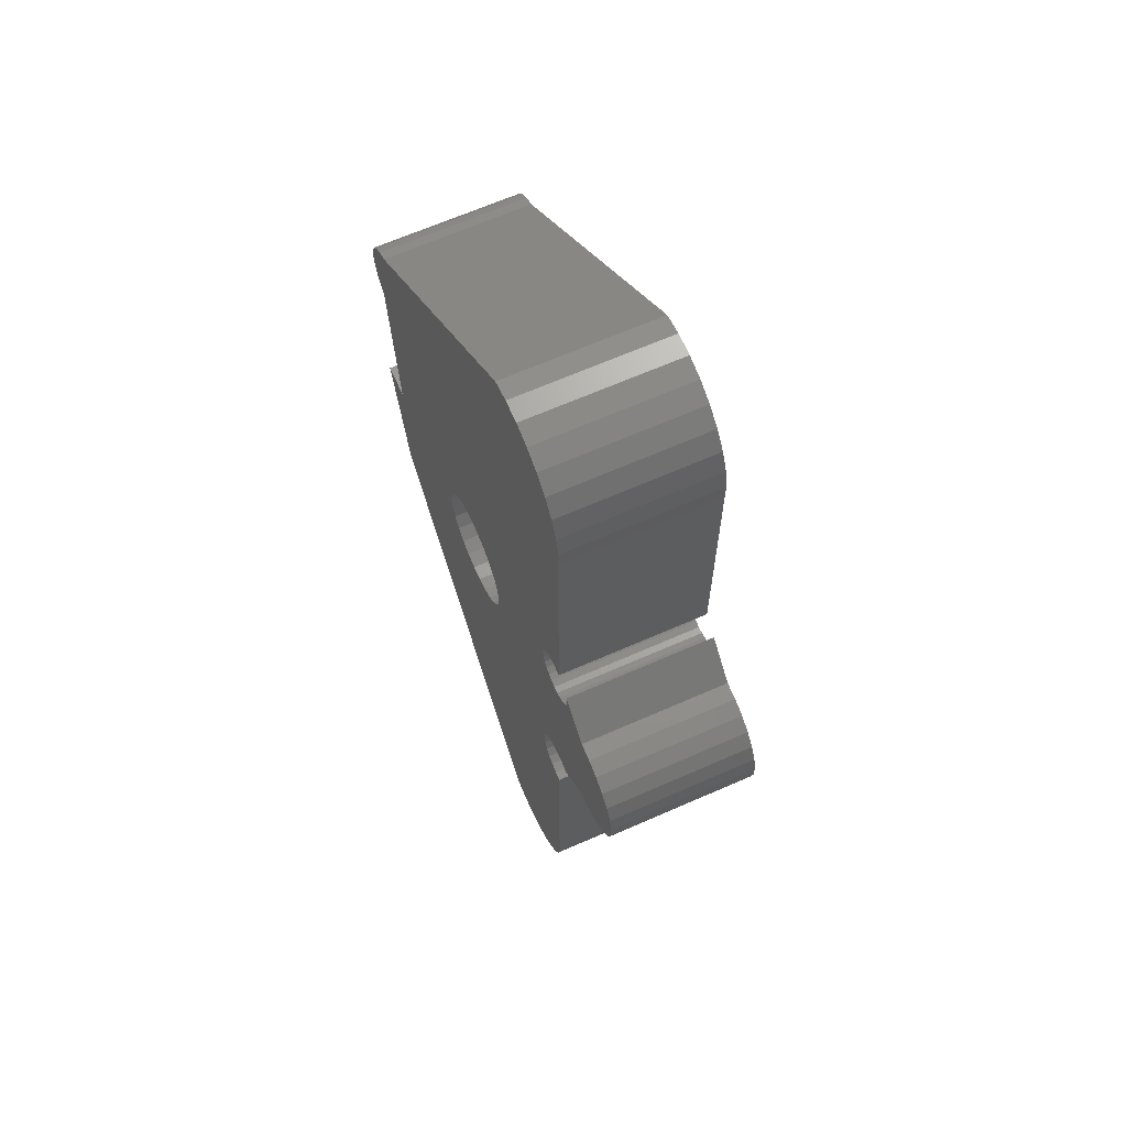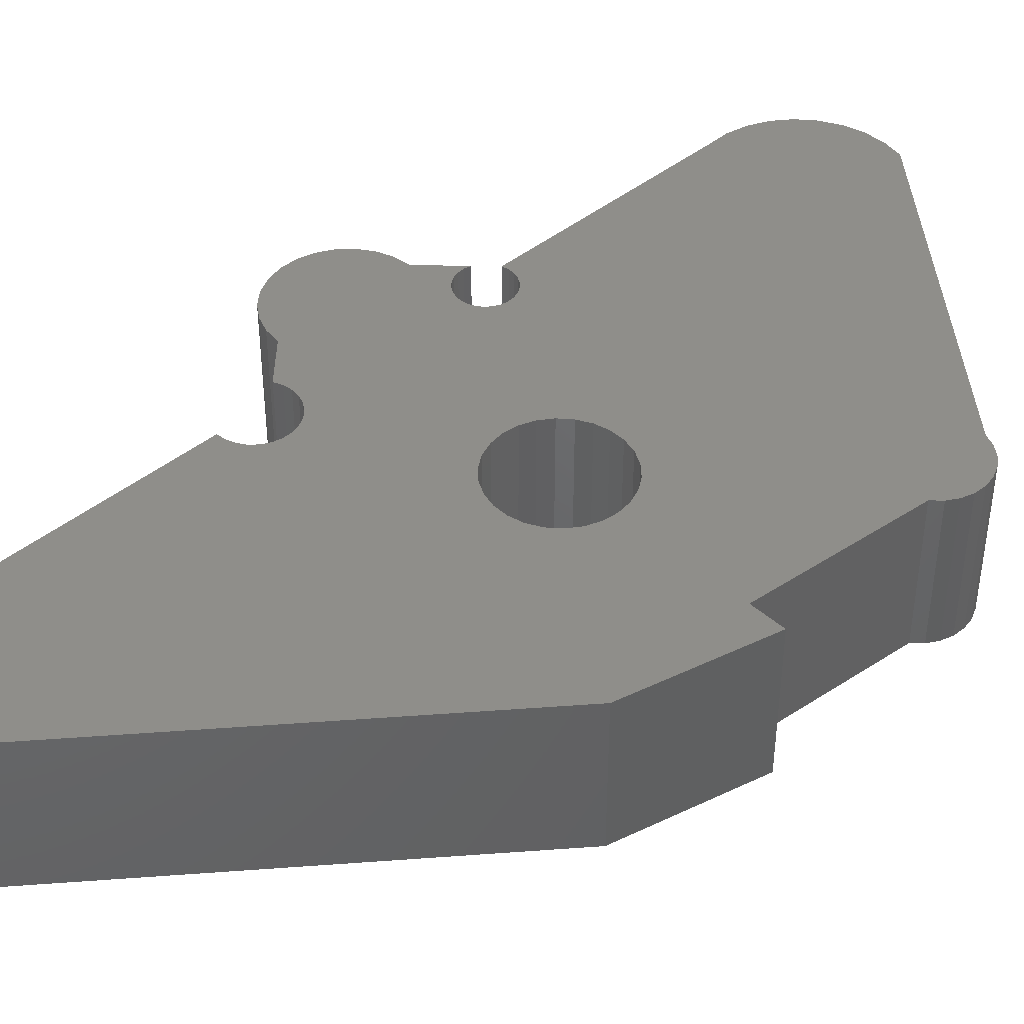
<metadata>
{"format":"stl","ext":"stl","renderer":"f3d","projection":"perspective","resolution":1024,"background":"white","views":[{"elev":65.7,"azim":66.1,"up":"+Z"},{"elev":42.9,"azim":-133.7,"up":"+Y"}]}
</metadata>
<code>
# stl→obj: 336 verts, 672 faces
v -0.8153 -0.01587 0.4153
v -0.845 -0.06349 0.5339
v -0.845 -0.01587 0.5339
v -0.8153 -0.06349 0.4153
v -0.8153 -0.06349 0.5339
v -0.8153 -0.01587 0.5339
v -0.5783 -0.01587 0.119
v -0.5783 -0.06349 0.119
v -0.845 0.06349 0.5339
v -0.8153 0.06349 0.4153
v -0.4746 -0.06349 0.2079
v -0.5606 -0.06349 0.1159
v -0.5427 -0.06349 0.1168
v -0.5254 -0.06349 0.1215
v -0.5095 -0.06349 0.1299
v -0.4959 -0.06349 0.1416
v -0.4851 -0.06349 0.156
v -0.4778 -0.06349 0.1724
v -0.4742 -0.06349 0.19
v -0.6818 -0.06349 0.4912
v -0.6912 -0.06349 0.4995
v -0.6983 -0.06349 0.5098
v -0.6708 -0.06349 0.4854
v -0.7027 -0.06349 0.5215
v -0.6586 -0.06349 0.4824
v -0.7042 -0.06349 0.5339
v -0.6461 -0.06349 0.4824
v -0.7027 -0.06349 0.5463
v -0.8428 -0.06349 0.6982
v -0.8375 -0.06349 0.6893
v -0.8302 -0.06349 0.682
v -0.6983 -0.06349 0.558
v -0.8458 -0.06349 0.7081
v -0.6912 -0.06349 0.5682
v -0.6818 -0.06349 0.5765
v -0.6708 -0.06349 0.5823
v -0.8333 -0.06349 0.746
v -0.8399 -0.06349 0.738
v -0.8443 -0.06349 0.7286
v -0.8463 -0.06349 0.7185
v -0.5012 -0.06349 0.414
v -0.496 -0.06349 0.4082
v -0.4896 -0.06349 0.4039
v -0.5048 -0.06349 0.4208
v -0.634 -0.06349 0.4854
v -0.4823 -0.06349 0.4013
v -0.5067 -0.06349 0.4283
v -0.6229 -0.06349 0.4912
v -0.4746 -0.06349 0.4005
v -0.5067 -0.06349 0.436
v -0.6136 -0.06349 0.4995
v -0.5048 -0.06349 0.4436
v -0.6065 -0.06349 0.5098
v -0.8153 -0.06349 0.7561
v -0.8249 -0.06349 0.7522
v -0.6586 -0.06349 0.5853
v -0.6461 -0.06349 0.5853
v -0.5012 -0.06349 0.4504
v -0.602 -0.06349 0.5215
v -0.496 -0.06349 0.4561
v -0.4896 -0.06349 0.4604
v -0.6005 -0.06349 0.5339
v -0.4302 -0.06349 0.4894
v -0.4823 -0.06349 0.463
v -0.4746 -0.06349 0.4638
v -0.4669 -0.06349 0.4627
v -0.4598 -0.06349 0.4598
v -0.4986 -0.06349 0.6136
v -0.6065 -0.06349 0.558
v -0.602 -0.06349 0.5463
v -0.4941 -0.06349 0.6101
v -0.5021 -0.06349 0.6181
v -0.4889 -0.06349 0.6078
v -0.5044 -0.06349 0.6233
v -0.6136 -0.06349 0.5682
v -0.4833 -0.06349 0.6068
v -0.5054 -0.06349 0.6289
v -0.6229 -0.06349 0.5765
v -0.4776 -0.06349 0.6071
v -0.505 -0.06349 0.6345
v -0.634 -0.06349 0.5823
v -0.4722 -0.06349 0.6089
v -0.5033 -0.06349 0.64
v -0.5003 -0.06349 0.6448
v -0.3748 -0.06349 0.5277
v -0.4026 -0.06349 0.4962
v -0.3909 -0.06349 0.5043
v -0.3814 -0.06349 0.515
v -0.4302 -0.06349 0.6079
v -0.4598 -0.06349 0.6376
v -0.4587 -0.06349 0.632
v -0.4589 -0.06349 0.6263
v -0.4605 -0.06349 0.6209
v -0.4634 -0.06349 0.6159
v -0.4674 -0.06349 0.6119
v -0.3713 -0.06349 0.5558
v -0.3713 -0.06349 0.5415
v -0.3814 -0.06349 0.5823
v -0.3748 -0.06349 0.5697
v -0.3909 -0.06349 0.593
v -0.416 -0.06349 0.4911
v -0.4026 -0.06349 0.6011
v -0.416 -0.06349 0.6062
v -0.4746 -0.06349 0.8598
v -0.4962 -0.06349 0.6488
v -0.4913 -0.06349 0.6517
v -0.4859 -0.06349 0.6533
v -0.4802 -0.06349 0.6535
v -0.4746 -0.06349 0.6524
v -0.5783 -0.06349 0.9487
v -0.4778 -0.06349 0.8953
v -0.4742 -0.06349 0.8777
v -0.5254 -0.06349 0.9462
v -0.5427 -0.06349 0.9509
v -0.5606 -0.06349 0.9518
v -0.4959 -0.06349 0.9261
v -0.4851 -0.06349 0.9117
v -0.5095 -0.06349 0.9378
v -0.8302 -0.01587 0.682
v -0.8153 0.06349 0.5339
v -0.5606 -0.01587 0.1159
v -0.5427 -0.01587 0.1168
v -0.5254 -0.01587 0.1215
v -0.5095 -0.01587 0.1299
v -0.4959 -0.01587 0.1416
v -0.4851 -0.01587 0.156
v -0.4778 -0.01587 0.1724
v -0.4742 -0.01587 0.19
v -0.4746 -0.01587 0.2079
v -0.5783 0.06349 0.119
v -0.4746 0.06349 0.2079
v -0.5606 0.06349 0.1159
v -0.5427 0.06349 0.1168
v -0.5254 0.06349 0.1215
v -0.5095 0.06349 0.1299
v -0.4959 0.06349 0.1416
v -0.4851 0.06349 0.156
v -0.4778 0.06349 0.1724
v -0.4742 0.06349 0.19
v -0.6818 0.06349 0.4912
v -0.6912 0.06349 0.4995
v -0.6983 0.06349 0.5098
v -0.6708 0.06349 0.4854
v -0.7027 0.06349 0.5215
v -0.6586 0.06349 0.4824
v -0.7042 0.06349 0.5339
v -0.6461 0.06349 0.4824
v -0.7027 0.06349 0.5463
v -0.8428 0.06349 0.6982
v -0.8302 0.06349 0.682
v -0.8375 0.06349 0.6893
v -0.6983 0.06349 0.558
v -0.8458 0.06349 0.7081
v -0.6912 0.06349 0.5682
v -0.6818 0.06349 0.5765
v -0.6708 0.06349 0.5823
v -0.8333 0.06349 0.746
v -0.8443 0.06349 0.7286
v -0.8399 0.06349 0.738
v -0.8463 0.06349 0.7185
v -0.5012 0.06349 0.414
v -0.496 0.06349 0.4082
v -0.4896 0.06349 0.4039
v -0.5048 0.06349 0.4208
v -0.634 0.06349 0.4854
v -0.4823 0.06349 0.4013
v -0.5067 0.06349 0.4283
v -0.6229 0.06349 0.4912
v -0.4746 0.06349 0.4005
v -0.5067 0.06349 0.436
v -0.6136 0.06349 0.4995
v -0.5048 0.06349 0.4436
v -0.6065 0.06349 0.5098
v -0.8153 0.06349 0.7561
v -0.8249 0.06349 0.7522
v -0.6461 0.06349 0.5853
v -0.6586 0.06349 0.5853
v -0.5012 0.06349 0.4504
v -0.602 0.06349 0.5215
v -0.496 0.06349 0.4561
v -0.4896 0.06349 0.4604
v -0.6005 0.06349 0.5339
v -0.4302 0.06349 0.4894
v -0.4746 0.06349 0.4638
v -0.4823 0.06349 0.463
v -0.4669 0.06349 0.4627
v -0.4598 0.06349 0.4598
v -0.4986 0.06349 0.6136
v -0.602 0.06349 0.5463
v -0.6065 0.06349 0.558
v -0.4941 0.06349 0.6101
v -0.5021 0.06349 0.6181
v -0.4889 0.06349 0.6078
v -0.5044 0.06349 0.6233
v -0.6136 0.06349 0.5682
v -0.4833 0.06349 0.6068
v -0.5054 0.06349 0.6289
v -0.6229 0.06349 0.5765
v -0.4776 0.06349 0.6071
v -0.505 0.06349 0.6345
v -0.634 0.06349 0.5823
v -0.4722 0.06349 0.6089
v -0.5033 0.06349 0.64
v -0.5003 0.06349 0.6448
v -0.3748 0.06349 0.5277
v -0.3909 0.06349 0.5043
v -0.4026 0.06349 0.4962
v -0.3814 0.06349 0.515
v -0.4302 0.06349 0.6079
v -0.4587 0.06349 0.632
v -0.4598 0.06349 0.6376
v -0.4589 0.06349 0.6263
v -0.4605 0.06349 0.6209
v -0.4634 0.06349 0.6159
v -0.4674 0.06349 0.6119
v -0.3713 0.06349 0.5558
v -0.3713 0.06349 0.5415
v -0.3814 0.06349 0.5823
v -0.3748 0.06349 0.5697
v -0.3909 0.06349 0.593
v -0.416 0.06349 0.4911
v -0.416 0.06349 0.6062
v -0.4026 0.06349 0.6011
v -0.4746 0.06349 0.8598
v -0.4962 0.06349 0.6488
v -0.4913 0.06349 0.6517
v -0.4859 0.06349 0.6533
v -0.4802 0.06349 0.6535
v -0.4746 0.06349 0.6524
v -0.5783 0.06349 0.9487
v -0.4778 0.06349 0.8953
v -0.4742 0.06349 0.8777
v -0.5254 0.06349 0.9462
v -0.5606 0.06349 0.9518
v -0.5427 0.06349 0.9509
v -0.4959 0.06349 0.9261
v -0.4851 0.06349 0.9117
v -0.5095 0.06349 0.9378
v -0.8249 -0.01587 0.7522
v -0.8153 -0.01587 0.7561
v -0.8333 -0.01587 0.746
v -0.8399 -0.01587 0.738
v -0.8443 -0.01587 0.7286
v -0.8463 -0.01587 0.7185
v -0.8458 -0.01587 0.7081
v -0.8428 -0.01587 0.6982
v -0.8375 -0.01587 0.6893
v -0.4746 -0.01587 0.4005
v -0.5783 -0.01587 0.9487
v -0.4823 -0.01587 0.4013
v -0.4896 -0.01587 0.4039
v -0.496 -0.01587 0.4082
v -0.5012 -0.01587 0.414
v -0.5048 -0.01587 0.4208
v -0.5067 -0.01587 0.4283
v -0.5067 -0.01587 0.436
v -0.5048 -0.01587 0.4436
v -0.5012 -0.01587 0.4504
v -0.496 -0.01587 0.4561
v -0.4896 -0.01587 0.4604
v -0.4823 -0.01587 0.463
v -0.4746 -0.01587 0.4638
v -0.4669 -0.01587 0.4627
v -0.4598 -0.01587 0.4598
v -0.4742 -0.01587 0.8777
v -0.4746 -0.01587 0.8598
v -0.4778 -0.01587 0.8953
v -0.4851 -0.01587 0.9117
v -0.4959 -0.01587 0.9261
v -0.5095 -0.01587 0.9378
v -0.5254 -0.01587 0.9462
v -0.5427 -0.01587 0.9509
v -0.5606 -0.01587 0.9518
v -0.4302 -0.01587 0.4894
v -0.4746 -0.01587 0.6524
v -0.416 -0.01587 0.4911
v -0.4026 -0.01587 0.4962
v -0.3909 -0.01587 0.5043
v -0.3814 -0.01587 0.515
v -0.3748 -0.01587 0.5277
v -0.3713 -0.01587 0.5415
v -0.3713 -0.01587 0.5558
v -0.3748 -0.01587 0.5697
v -0.3814 -0.01587 0.5823
v -0.3909 -0.01587 0.593
v -0.4026 -0.01587 0.6011
v -0.416 -0.01587 0.6062
v -0.4302 -0.01587 0.6079
v -0.4587 -0.01587 0.632
v -0.4598 -0.01587 0.6376
v -0.4589 -0.01587 0.6263
v -0.4605 -0.01587 0.6209
v -0.4634 -0.01587 0.6159
v -0.4674 -0.01587 0.6119
v -0.4722 -0.01587 0.6089
v -0.4776 -0.01587 0.6071
v -0.4833 -0.01587 0.6068
v -0.4889 -0.01587 0.6078
v -0.4941 -0.01587 0.6101
v -0.4986 -0.01587 0.6136
v -0.5021 -0.01587 0.6181
v -0.5044 -0.01587 0.6233
v -0.5054 -0.01587 0.6289
v -0.505 -0.01587 0.6345
v -0.5033 -0.01587 0.64
v -0.5003 -0.01587 0.6448
v -0.4962 -0.01587 0.6488
v -0.4913 -0.01587 0.6517
v -0.4859 -0.01587 0.6533
v -0.4802 -0.01587 0.6535
v -0.602 -0.01587 0.5463
v -0.6005 -0.01587 0.5339
v -0.6065 -0.01587 0.558
v -0.6136 -0.01587 0.5682
v -0.6229 -0.01587 0.5765
v -0.634 -0.01587 0.5823
v -0.6461 -0.01587 0.5853
v -0.6586 -0.01587 0.5853
v -0.6708 -0.01587 0.5823
v -0.6818 -0.01587 0.5765
v -0.6912 -0.01587 0.5682
v -0.6983 -0.01587 0.558
v -0.7027 -0.01587 0.5463
v -0.7042 -0.01587 0.5339
v -0.7027 -0.01587 0.5215
v -0.6983 -0.01587 0.5098
v -0.6912 -0.01587 0.4995
v -0.6818 -0.01587 0.4912
v -0.6708 -0.01587 0.4854
v -0.6586 -0.01587 0.4824
v -0.6461 -0.01587 0.4824
v -0.634 -0.01587 0.4854
v -0.6229 -0.01587 0.4912
v -0.6136 -0.01587 0.4995
v -0.6065 -0.01587 0.5098
v -0.602 -0.01587 0.5215
f 1 2 3
f 1 4 2
f 3 5 6
f 3 2 5
f 7 4 1
f 7 8 4
f 1 3 9
f 1 9 10
f 5 2 4
f 11 8 12
f 11 12 13
f 11 13 14
f 11 14 15
f 11 15 16
f 11 16 17
f 11 17 18
f 11 18 19
f 20 21 4
f 22 5 4
f 22 4 21
f 23 20 4
f 24 5 22
f 25 4 8
f 25 23 4
f 26 5 24
f 27 25 8
f 28 5 26
f 29 30 31
f 32 5 28
f 32 31 5
f 33 29 31
f 34 31 32
f 35 31 34
f 36 31 35
f 37 38 39
f 37 39 40
f 37 40 33
f 41 8 11
f 41 27 8
f 41 11 42
f 43 42 11
f 44 45 27
f 44 27 41
f 46 43 11
f 47 48 45
f 47 45 44
f 49 46 11
f 50 51 48
f 50 48 47
f 52 53 51
f 52 51 50
f 54 33 31
f 54 55 37
f 54 37 33
f 54 31 36
f 54 56 57
f 54 36 56
f 58 59 53
f 58 53 52
f 60 59 58
f 61 62 59
f 61 59 60
f 63 64 65
f 63 65 66
f 63 66 67
f 68 69 70
f 71 68 70
f 71 70 62
f 72 69 68
f 73 62 61
f 73 61 64
f 73 71 62
f 74 69 72
f 74 75 69
f 76 64 63
f 76 73 64
f 77 75 74
f 77 78 75
f 79 76 63
f 80 78 77
f 80 81 78
f 82 79 63
f 83 81 80
f 83 57 81
f 84 54 57
f 84 57 83
f 85 86 87
f 85 87 88
f 89 90 91
f 89 91 92
f 89 92 93
f 89 93 94
f 89 94 95
f 89 95 82
f 89 82 63
f 96 85 97
f 98 96 99
f 100 85 96
f 100 96 98
f 100 63 101
f 100 101 86
f 100 102 103
f 100 103 89
f 100 86 85
f 100 89 63
f 104 84 105
f 104 105 106
f 104 106 107
f 104 107 108
f 104 108 109
f 104 54 84
f 104 110 54
f 111 104 112
f 113 114 115
f 116 110 104
f 116 104 111
f 116 113 115
f 116 111 117
f 116 118 113
f 116 115 110
f 6 31 119
f 6 5 31
f 3 6 120
f 3 120 9
f 121 8 7
f 121 12 8
f 122 13 12
f 122 12 121
f 123 14 13
f 123 13 122
f 124 15 14
f 124 14 123
f 125 16 15
f 125 15 124
f 126 17 16
f 126 16 125
f 127 18 17
f 127 17 126
f 128 19 18
f 128 18 127
f 129 11 19
f 129 19 128
f 7 1 10
f 7 10 130
f 120 10 9
f 131 132 130
f 131 133 132
f 131 134 133
f 131 135 134
f 131 136 135
f 131 137 136
f 131 138 137
f 131 139 138
f 140 10 141
f 142 10 120
f 142 141 10
f 143 10 140
f 144 142 120
f 145 130 10
f 145 10 143
f 146 144 120
f 147 130 145
f 148 146 120
f 149 150 151
f 152 148 120
f 152 120 150
f 153 150 149
f 154 152 150
f 155 154 150
f 156 155 150
f 157 158 159
f 157 160 158
f 157 153 160
f 161 131 130
f 161 130 147
f 161 162 131
f 163 131 162
f 164 147 165
f 164 161 147
f 166 131 163
f 167 165 168
f 167 164 165
f 169 131 166
f 170 168 171
f 170 167 168
f 172 171 173
f 172 170 171
f 174 150 153
f 174 157 175
f 174 153 157
f 174 156 150
f 174 176 177
f 174 177 156
f 178 173 179
f 178 172 173
f 180 178 179
f 181 179 182
f 181 180 179
f 183 184 185
f 183 186 184
f 183 187 186
f 188 189 190
f 191 189 188
f 191 182 189
f 192 188 190
f 193 181 182
f 193 185 181
f 193 182 191
f 194 192 190
f 194 190 195
f 196 183 185
f 196 185 193
f 197 194 195
f 197 195 198
f 199 183 196
f 200 197 198
f 200 198 201
f 202 183 199
f 203 200 201
f 203 201 176
f 204 176 174
f 204 203 176
f 205 206 207
f 205 208 206
f 209 210 211
f 209 212 210
f 209 213 212
f 209 214 213
f 209 215 214
f 209 202 215
f 209 183 202
f 216 217 205
f 218 219 216
f 220 216 205
f 220 218 216
f 220 221 183
f 220 207 221
f 220 222 223
f 220 209 222
f 220 205 207
f 220 183 209
f 224 225 204
f 224 226 225
f 224 227 226
f 224 228 227
f 224 229 228
f 224 204 174
f 224 174 230
f 231 232 224
f 233 234 235
f 236 224 230
f 236 231 224
f 236 234 233
f 236 237 231
f 236 233 238
f 236 230 234
f 239 54 240
f 239 55 54
f 241 37 55
f 241 55 239
f 242 38 37
f 242 37 241
f 243 39 38
f 243 38 242
f 244 40 39
f 244 39 243
f 245 33 40
f 245 40 244
f 246 29 33
f 246 33 245
f 247 30 29
f 247 29 246
f 119 31 30
f 119 30 247
f 248 11 129
f 248 49 11
f 240 110 249
f 240 54 110
f 250 49 248
f 250 46 49
f 251 43 46
f 251 46 250
f 252 42 43
f 252 43 251
f 253 41 42
f 253 42 252
f 254 44 41
f 254 41 253
f 255 47 44
f 255 44 254
f 256 50 47
f 256 47 255
f 257 52 50
f 257 50 256
f 258 58 52
f 258 52 257
f 259 60 58
f 259 58 258
f 260 61 60
f 260 60 259
f 261 64 61
f 261 61 260
f 262 65 64
f 262 64 261
f 263 66 65
f 263 65 262
f 264 67 66
f 264 66 263
f 265 104 266
f 265 112 104
f 267 111 112
f 267 112 265
f 268 117 111
f 268 111 267
f 269 116 117
f 269 117 268
f 270 118 116
f 270 116 269
f 271 113 118
f 271 118 270
f 272 114 113
f 272 113 271
f 273 115 114
f 273 114 272
f 249 110 115
f 249 115 273
f 274 67 264
f 274 63 67
f 266 109 275
f 266 104 109
f 276 63 274
f 276 101 63
f 277 86 101
f 277 101 276
f 278 87 86
f 278 86 277
f 279 88 87
f 279 87 278
f 280 85 88
f 280 88 279
f 281 97 85
f 281 85 280
f 282 96 97
f 282 97 281
f 283 99 96
f 283 96 282
f 284 98 99
f 284 99 283
f 285 100 98
f 285 98 284
f 286 102 100
f 286 100 285
f 287 103 102
f 287 102 286
f 288 89 103
f 288 103 287
f 289 90 290
f 289 91 90
f 291 92 91
f 291 91 289
f 292 93 92
f 292 92 291
f 293 94 93
f 293 93 292
f 294 95 94
f 294 94 293
f 295 82 95
f 295 95 294
f 296 79 82
f 296 82 295
f 297 76 79
f 297 79 296
f 298 73 76
f 298 76 297
f 299 71 73
f 299 73 298
f 300 68 71
f 300 71 299
f 301 72 68
f 301 68 300
f 302 72 301
f 302 74 72
f 303 74 302
f 303 77 74
f 304 77 303
f 304 80 77
f 305 80 304
f 305 83 80
f 305 84 83
f 306 84 305
f 307 105 84
f 307 84 306
f 308 106 105
f 308 107 106
f 308 105 307
f 309 107 308
f 310 108 107
f 310 107 309
f 275 109 108
f 275 108 310
f 290 89 288
f 290 90 89
f 311 312 62
f 311 62 70
f 313 70 69
f 313 311 70
f 314 69 75
f 314 313 69
f 315 75 78
f 315 314 75
f 316 78 81
f 316 315 78
f 317 81 57
f 317 316 81
f 318 57 56
f 318 317 57
f 319 56 36
f 319 318 56
f 320 36 35
f 320 319 36
f 321 35 34
f 321 320 35
f 322 321 34
f 322 34 32
f 323 322 32
f 323 32 28
f 324 323 28
f 324 28 26
f 325 26 24
f 325 324 26
f 326 325 24
f 326 24 22
f 327 22 21
f 327 326 22
f 328 21 20
f 328 327 21
f 329 20 23
f 329 328 20
f 330 23 25
f 330 329 23
f 331 25 27
f 331 330 25
f 332 27 45
f 332 331 27
f 333 45 48
f 333 332 45
f 334 48 51
f 334 333 48
f 335 51 53
f 335 334 51
f 336 53 59
f 336 335 53
f 312 59 62
f 312 336 59
f 6 119 150
f 6 150 120
f 121 7 130
f 121 130 132
f 122 132 133
f 122 121 132
f 123 133 134
f 123 122 133
f 124 134 135
f 124 123 134
f 125 135 136
f 125 124 135
f 126 136 137
f 126 125 136
f 127 137 138
f 127 126 137
f 128 138 139
f 128 127 138
f 129 139 131
f 129 128 139
f 239 240 174
f 239 174 175
f 241 175 157
f 241 239 175
f 242 157 159
f 242 241 157
f 243 159 158
f 243 242 159
f 244 158 160
f 244 243 158
f 245 160 153
f 245 244 160
f 246 153 149
f 246 245 153
f 247 149 151
f 247 246 149
f 119 151 150
f 119 247 151
f 248 129 131
f 248 131 169
f 240 249 230
f 240 230 174
f 250 248 169
f 250 169 166
f 251 166 163
f 251 250 166
f 252 163 162
f 252 251 163
f 253 162 161
f 253 252 162
f 254 161 164
f 254 253 161
f 255 164 167
f 255 254 164
f 256 167 170
f 256 255 167
f 257 170 172
f 257 256 170
f 258 172 178
f 258 257 172
f 259 178 180
f 259 258 178
f 260 180 181
f 260 259 180
f 261 181 185
f 261 260 181
f 262 185 184
f 262 261 185
f 263 184 186
f 263 262 184
f 264 186 187
f 264 263 186
f 265 266 224
f 265 224 232
f 267 232 231
f 267 265 232
f 268 231 237
f 268 267 231
f 269 237 236
f 269 268 237
f 270 236 238
f 270 269 236
f 271 238 233
f 271 270 238
f 272 233 235
f 272 271 233
f 273 235 234
f 273 272 235
f 249 234 230
f 249 273 234
f 274 264 187
f 274 187 183
f 266 275 229
f 266 229 224
f 276 274 183
f 276 183 221
f 277 221 207
f 277 276 221
f 278 207 206
f 278 277 207
f 279 206 208
f 279 278 206
f 280 208 205
f 280 279 208
f 281 205 217
f 281 280 205
f 282 217 216
f 282 281 217
f 283 216 219
f 283 282 216
f 284 219 218
f 284 283 219
f 285 218 220
f 285 284 218
f 286 220 223
f 286 285 220
f 287 223 222
f 287 286 223
f 288 222 209
f 288 287 222
f 289 290 211
f 289 211 210
f 291 210 212
f 291 289 210
f 292 212 213
f 292 291 212
f 293 213 214
f 293 292 213
f 294 214 215
f 294 293 214
f 295 215 202
f 295 294 215
f 296 202 199
f 296 295 202
f 297 199 196
f 297 296 199
f 298 196 193
f 298 297 196
f 299 193 191
f 299 298 193
f 300 191 188
f 300 299 191
f 301 188 192
f 301 300 188
f 302 301 192
f 302 192 194
f 303 302 194
f 303 194 197
f 304 303 197
f 304 197 200
f 305 304 200
f 305 200 203
f 306 305 203
f 306 203 204
f 307 204 225
f 307 306 204
f 308 225 226
f 308 307 225
f 309 226 227
f 309 308 226
f 310 227 228
f 310 309 227
f 275 228 229
f 275 310 228
f 290 288 209
f 290 209 211
f 311 182 312
f 311 189 182
f 313 190 189
f 313 189 311
f 314 195 190
f 314 190 313
f 315 198 195
f 315 195 314
f 316 201 198
f 316 198 315
f 317 176 201
f 317 201 316
f 318 177 176
f 318 176 317
f 319 156 177
f 319 177 318
f 320 155 156
f 320 156 319
f 321 154 155
f 321 155 320
f 322 154 321
f 322 152 154
f 323 152 322
f 323 148 152
f 324 148 323
f 324 146 148
f 325 144 146
f 325 146 324
f 326 144 325
f 326 142 144
f 327 141 142
f 327 142 326
f 328 140 141
f 328 141 327
f 329 143 140
f 329 140 328
f 330 145 143
f 330 147 145
f 330 143 329
f 331 147 330
f 332 165 147
f 332 147 331
f 333 168 165
f 333 165 332
f 334 171 168
f 334 168 333
f 335 173 171
f 335 171 334
f 336 179 173
f 336 173 335
f 312 182 179
f 312 179 336

</code>
